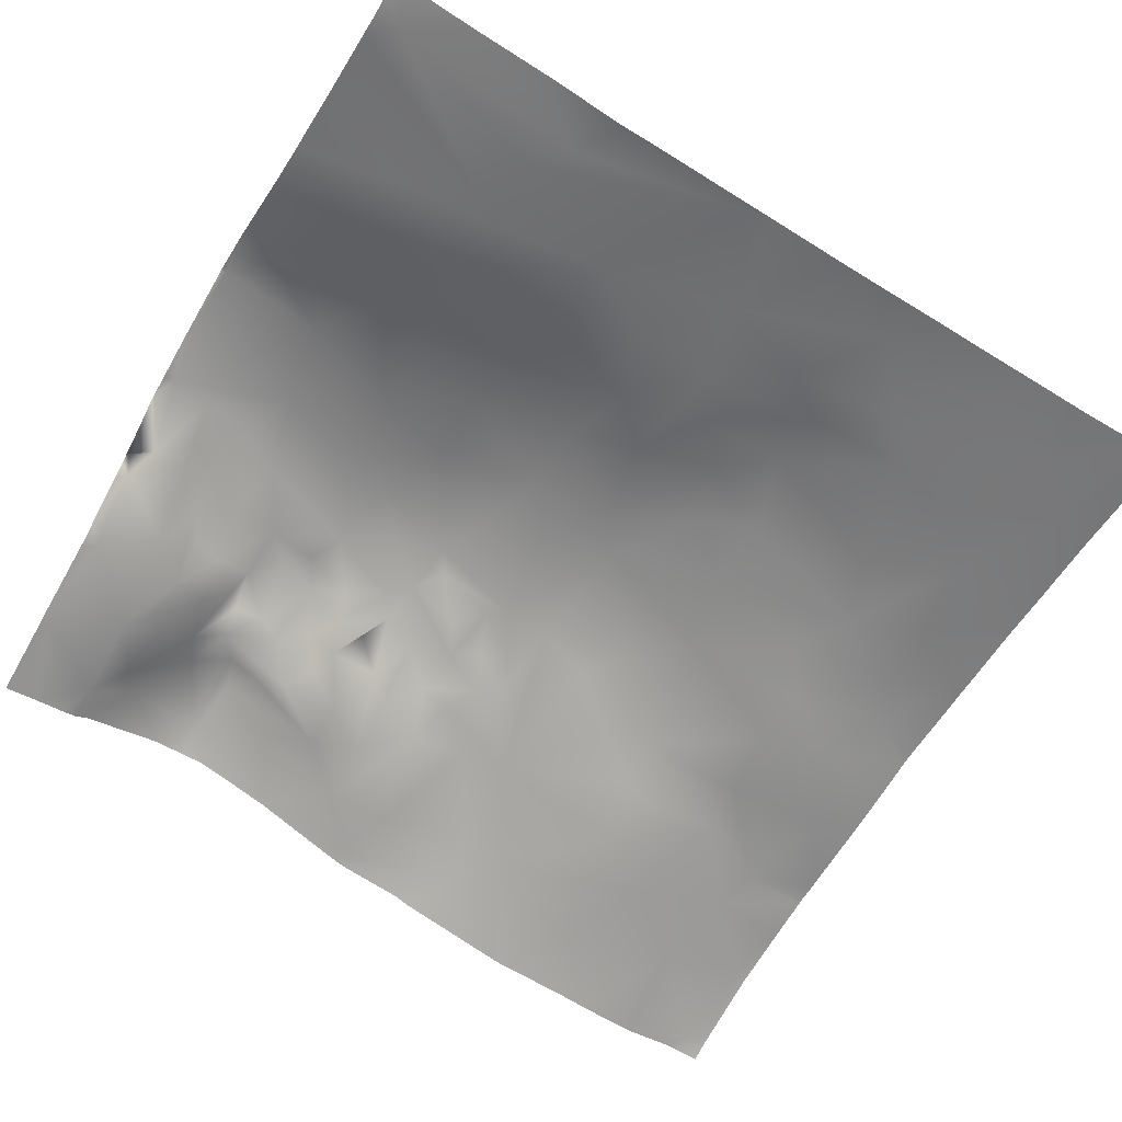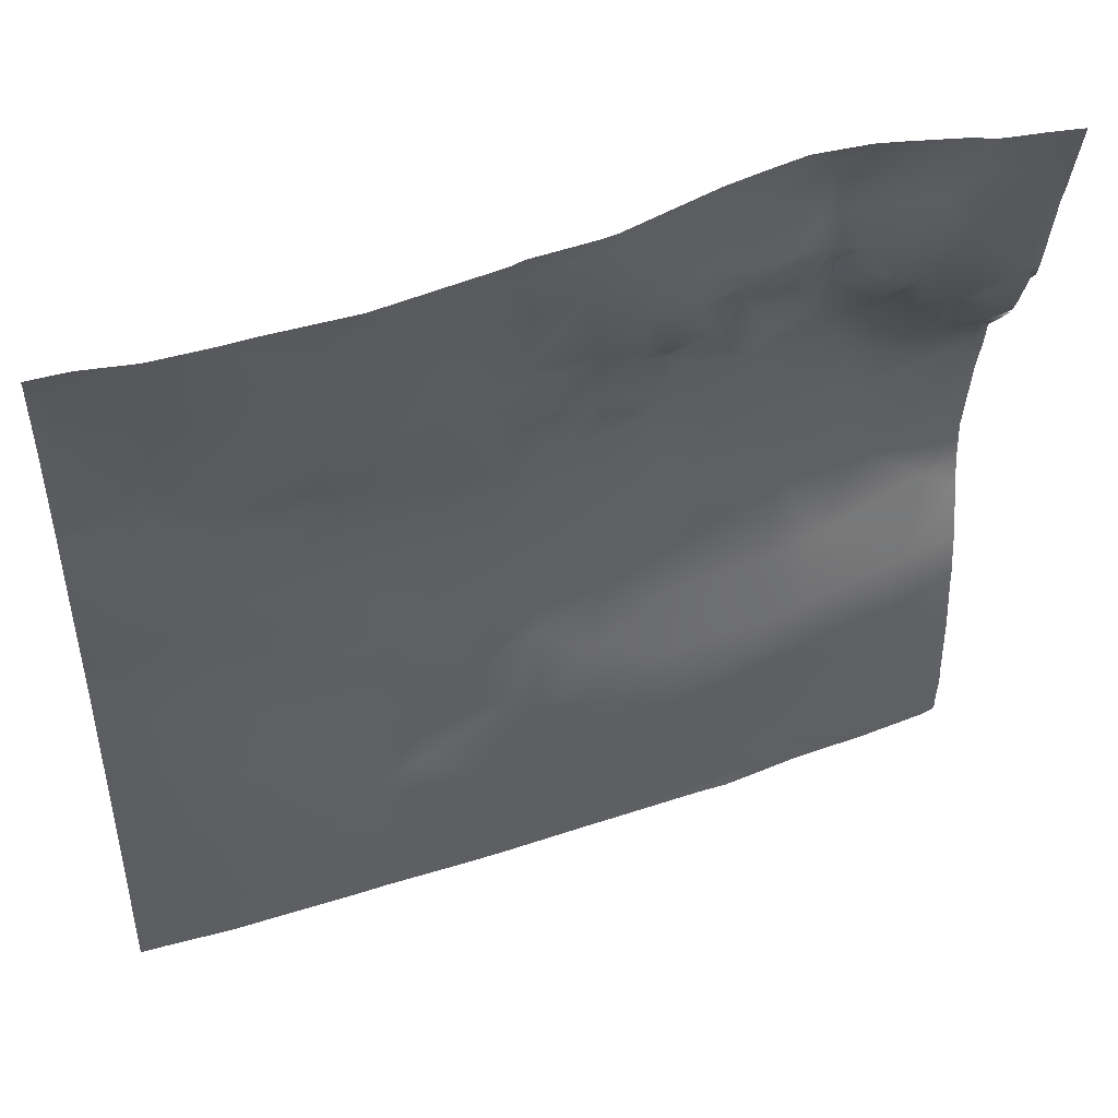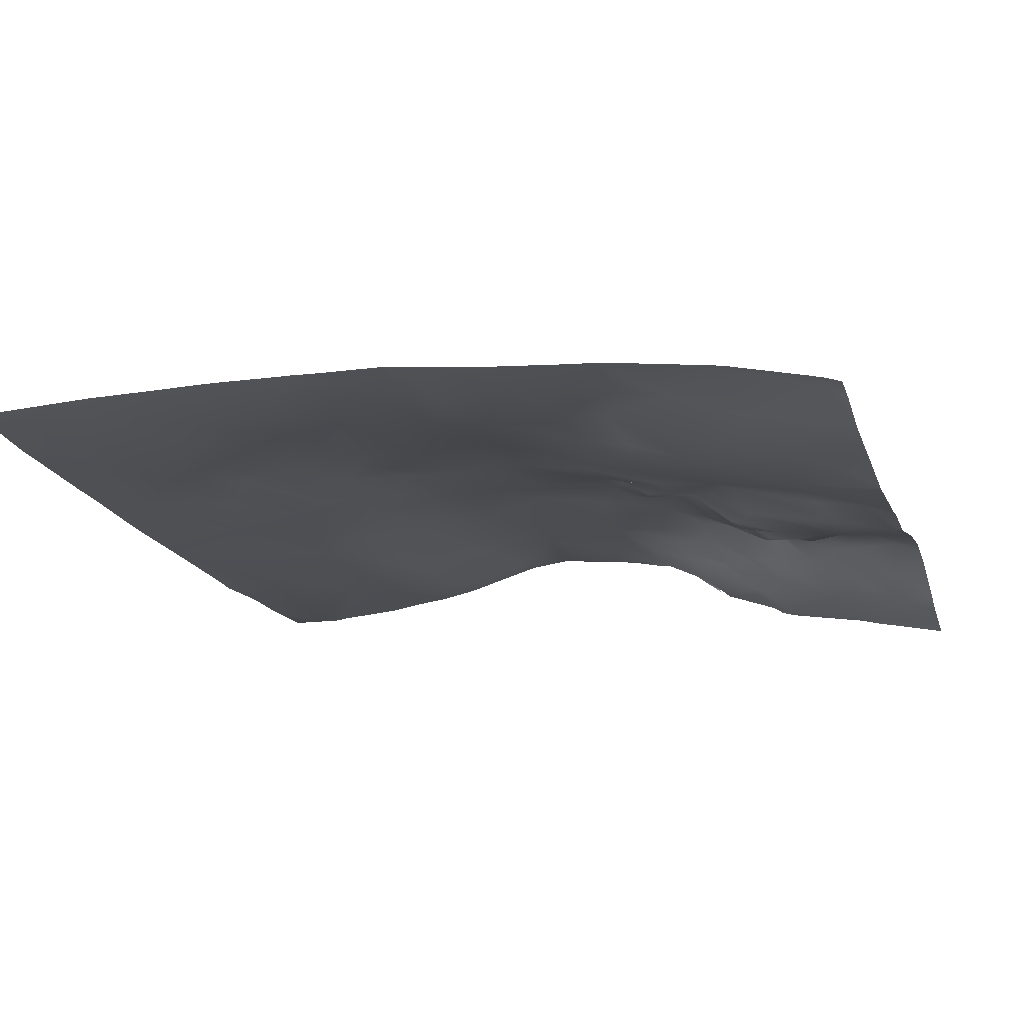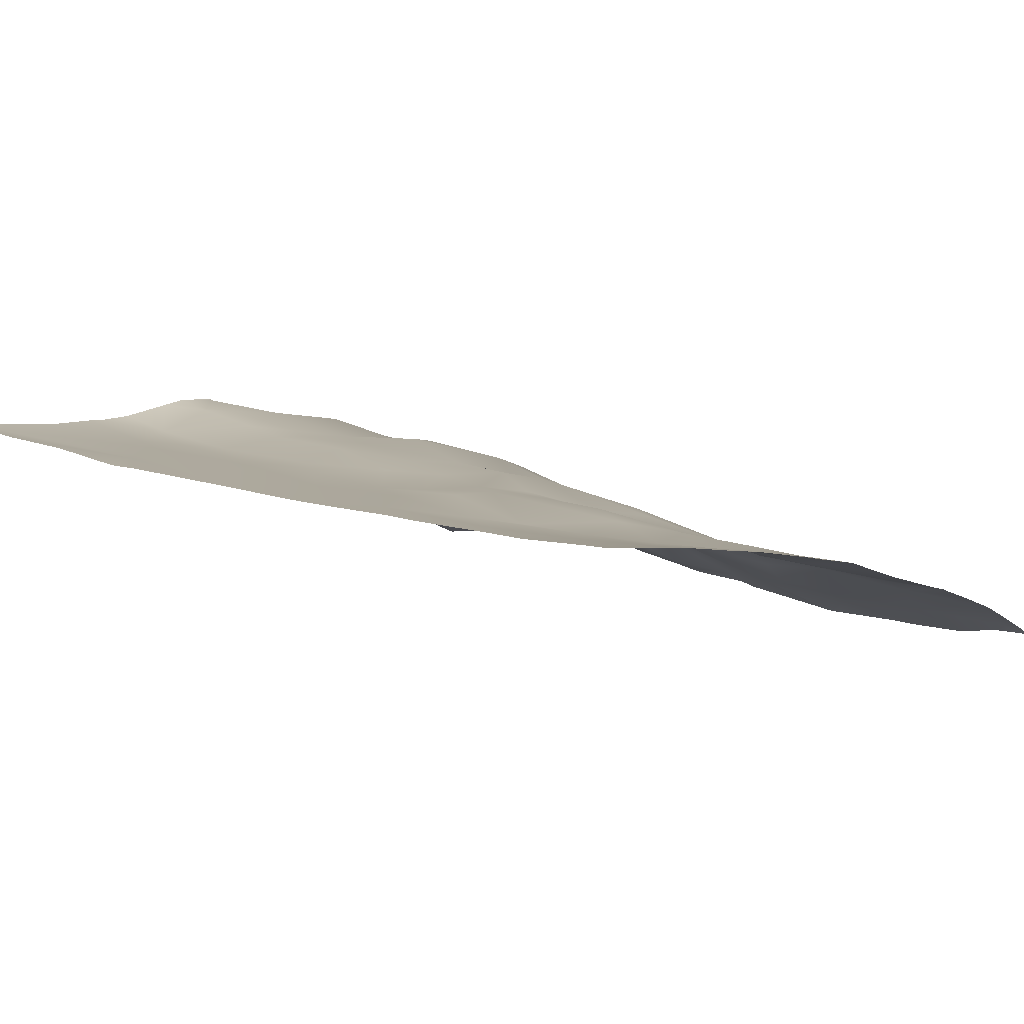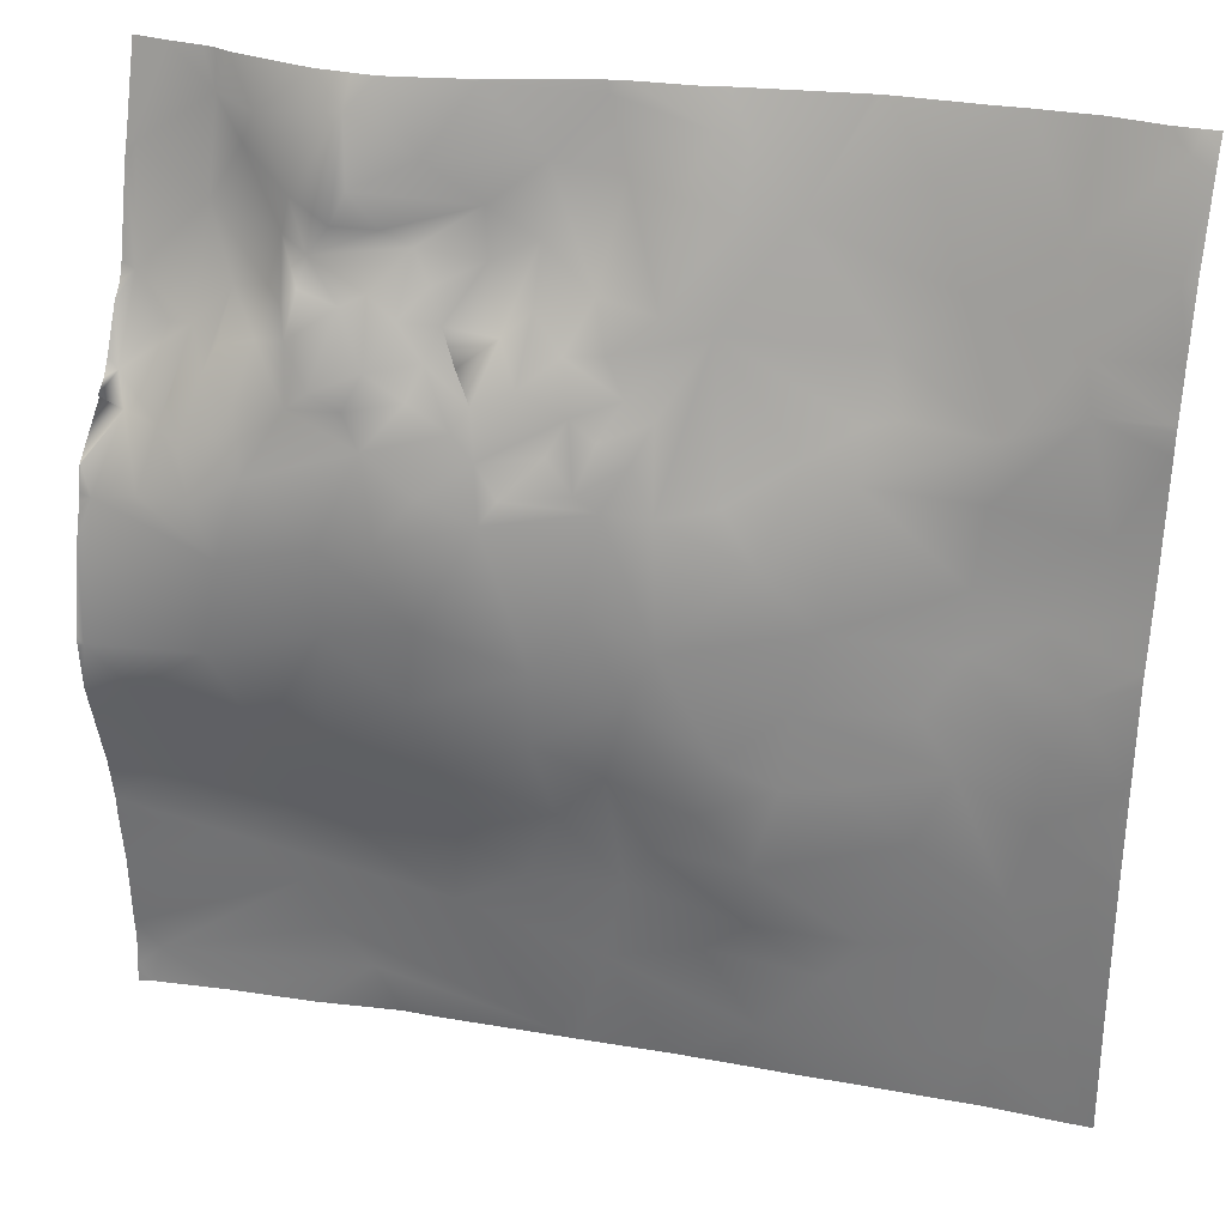
<metadata>
{"format":"obj","ext":"obj","renderer":"f3d","projection":"perspective","resolution":1024,"background":"white","views":[{"elev":-54.5,"azim":149.4,"up":"+Y"},{"elev":46.7,"azim":-12.1,"up":"+Z"},{"elev":-26.8,"azim":-73.4,"up":"+Y"},{"elev":-0.7,"azim":-143.0,"up":"+Y"},{"elev":29.3,"azim":-156.9,"up":"+Z"}]}
</metadata>
<code>
o lod_0_352_Cube
v -1431 -17.21 -390.4
v -1431 -14.8 -401.8
v -1430 -4.966 -417.4
v -1431 -4.418 -420.3
v -1432 -8.913 -413.1
v -1431 -11.09 -410.3
v -1435 -12.98 -405.6
v -1438 -13.43 -405.4
v -1436 -8.109 -413.6
v -1436 -4.686 -419.3
v -1438 -8.73 -410.2
v -1441 -4.883 -419.1
v -1439 -7.07 -415.1
v -1440 -10.4 -408.6
v -1442 -7.496 -413.1
v -1444 -4.445 -424.2
v -1446 -6.439 -416.4
v -1444 -8.443 -410.4
v -1442 -10.51 -405.7
v -1441 -14.49 -401.3
v -1445 -12.05 -405.2
v -1438 -16.69 -394.5
v -1445 -14.07 -400.6
v -1449 -8.475 -409.7
v -1449 -9.758 -403.7
v -1448 -10.61 -400.7
v -1446 -15.07 -395.8
v -1450 -11.37 -399.3
v -1453 -13.53 -401.3
v -1442 -17.48 -389
v -1451 -9.094 -408.1
v -1450 -13.1 -396.7
v -1448 -14.05 -391.8
v -1439 -18.56 -385
v -1443 -16.74 -385.7
v -1452 -16.46 -384.3
v -1452 -13.32 -393.7
v -1456 -16.16 -394.6
v -1453 -14.56 -390.7
v -1459 -17.4 -387.9
v -1464 -19.58 -392.2
v -1463 -20.78 -381.5
v -1459 -16.99 -396.1
v -1469 -22.4 -388.2
v -1455 -14.57 -400.2
v -1457 -10.14 -405.6
v -1458 -13.08 -401.6
v -1455 -9.443 -409.5
v -1460 -12.12 -408.8
v -1456 -9.193 -413
v -1460 -14.18 -405.7
v -1464 -11.23 -410.6
v -1462 -16.01 -402.7
v -1452 -7.326 -422.6
v -1461 -15.36 -398.8
v -1465 -18.94 -397
v -1469 -20.18 -394.8
v -1467 -17.18 -403.4
v -1464 -13.8 -405.4
v -1466 -12.47 -408.2
v -1469 -18.62 -401
v -1469 -14.16 -406.8
v -1474 -20.52 -399.4
v -1473 -16.58 -403.9
v -1474 -15.94 -409.4
v -1466 -12.18 -413.5
v -1462 -9.422 -416.7
v -1458 -7.741 -421.3
v -1467 -10.14 -418.6
v -1462 -7.866 -429.2
v -1452 -7.367 -431.6
v -1472 -11.15 -433.3
v -1442 -4.01 -434
v -1460 -8.707 -437.8
v -1446 -6.338 -443.1
v -1452 -7.912 -444.1
v -1430 -1.902 -434.6
v -1434 -3.644 -439.5
v -1436 -6.906 -448.9
v -1449 -9.56 -451.3
v -1440 -8.558 -457
v -1464 -11.65 -452.4
v -1463 -9.7 -445.1
v -1463 -12.16 -461
v -1472 -11.32 -441
v -1474 -12.64 -448.9
v -1470 -13.15 -457.4
v -1478 -13.14 -444
v -1480 -14.98 -456.6
v -1481 -12.69 -435.2
v -1476 -13.09 -426.8
v -1487 -14.74 -447
v -1477 -14.41 -417.3
v -1482 -15.13 -452.2
v -1469 -11.08 -416.2
v -1472 -14.6 -412.9
v -1475 -13.59 -415.7
v -1477 -15.14 -410.9
v -1479 -16.61 -413.2
v -1478 -18.14 -407.8
v -1481 -18.19 -409.4
v -1477 -17.75 -403.6
v -1482 -15.54 -417.6
v -1485 -21.47 -401.6
v -1481 -20.07 -400.3
v -1476 -23.86 -389.2
v -1481 -23.49 -390.4
v -1474 -24.89 -382.4
v -1483 -25.79 -384.8
v -1486 -24.33 -391.8
v -1486 -26.73 -385.5
v -1491 -26.12 -391.6
v -1430 -6.63 -469.3
v -1448 -9.783 -461.5
v -1432 -7.523 -472.4
v -1450 -10.85 -467
v -1473 -14.79 -475.9
v -1454 -11.48 -471.1
v -1478 -14.83 -465.5
v -1493 -17.43 -471.5
v -1487 -16.06 -462.7
v -1492 -15.95 -458.7
v -1499 -18.55 -464.4
v -1492 -15.52 -452.1
v -1502 -19.22 -460
v -1494 -16.34 -443.2
v -1506 -18.91 -447.6
v -1509 -20.33 -458.3
v -1489 -15.26 -441
v -1500 -17.38 -442.2
v -1483 -13.46 -430
v -1495 -17.41 -435.5
v -1509 -20.13 -439.8
v -1515 -21.28 -453.3
v -1506 -20.19 -434.7
v -1497 -18.12 -427.1
v -1491 -17.06 -421.4
v -1488 -17.71 -416.4
v -1494 -20.81 -412
v -1499 -21.23 -413.5
v -1499 -23.23 -408.7
v -1500 -25.73 -402
v -1502 -23.96 -407.9
v -1510 -24.55 -408.5
v -1505 -27.94 -397
v -1502 -29.18 -387.6
v -1517 -27.09 -400.5
v -1514 -29.8 -391.7
v -1523 -32.02 -383.4
v -1524 -29.04 -393.6
v -1518 -26.08 -405.4
v -1521 -25.31 -416.3
v -1510 -23.43 -414.2
v -1509 -22.78 -422.4
v -1516 -23.5 -425.1
v -1509 -21.65 -428.5
v -1520 -22.7 -431.4
v -1518 -21.72 -437
v -1524 -22.73 -439.6
v -1517 -21.82 -444.8
v -1521 -21.41 -464.5
v -1515 -20.68 -469.2
v -1506 -19.56 -471.9
v -1430 -17.98 -387.7
v -1430 -17.51 -389.5
v -1430 -19.69 -381.2
v -1433 -19.54 -381.2
v -1437 -19.53 -381.2
v -1438 -19.43 -381.2
v -1430 -16.75 -392
v -1447 -18.05 -381.2
v -1440 -18.88 -381.2
v -1464 -20.92 -381.2
v -1463 -20.78 -381.2
v -1474 -25.1 -381.2
v -1452 -18.07 -381.2
v -1449 -17.87 -381.2
v -1455 -18.21 -381.2
v -1459 -19.43 -381.2
v -1475 -25.56 -381.2
v -1482 -26.86 -381.2
v -1484 -27.48 -381.2
v -1496 -30.54 -381.2
v -1506 -31.76 -381.2
v -1497 -30.75 -381.2
v -1509 -32.27 -381.2
v -1515 -32.97 -381.2
v -1521 -32.75 -381.2
v -1524 -33 -381.2
v -1525 -33.18 -381.2
v -1525 -32.49 -382.9
v -1525 -31.96 -384.5
v -1496 -30.69 -381.2
v -1525 -29.44 -392.9
v -1430 -5.051 -417.2
v -1430 -4.995 -417.3
v -1430 -4.966 -417.4
v -1430 -4.503 -420.1
v -1430 -4.286 -420.9
v -1430 -14.78 -401.1
v -1430 -14.19 -402.9
v -1430 -13.05 -404.4
v -1430 -11.07 -409.2
v -1430 -10.22 -410.8
v -1430 -8.91 -412.1
v -1430 -9.709 -411.8
v -1525 -27.95 -400.3
v -1525 -27.02 -405.3
v -1525 -26.88 -405.9
v -1525 -26.66 -408.1
v -1525 -25.19 -419.1
v -1525 -24.52 -423.1
v -1430 -3.334 -424.5
v -1430 -1.823 -433.9
v -1430 -1.715 -434.8
v -1430 -1.705 -434.4
v -1430 -2.121 -439.6
v -1430 -2.927 -442.7
v -1430 -4.696 -449.3
v -1430 -5.471 -454
v -1430 -5.586 -456
v -1430 -6.274 -461.6
v -1430 -6.6 -469.2
v -1430 -6.605 -469.3
v -1430 -6.803 -471.2
v -1430 -6.47 -474.5
v -1448 -10.31 -476.6
v -1439 -8.773 -476.6
v -1430 -6.418 -476.6
v -1431 -6.976 -476.6
v -1457 -12.47 -476.6
v -1473 -14.83 -476.6
v -1460 -12.88 -476.6
v -1475 -15.19 -476.6
v -1484 -16.62 -476.6
v -1489 -17.27 -476.6
v -1473 -14.92 -476.6
v -1474 -14.97 -476.6
v -1525 -23.49 -428.9
v -1525 -23.7 -427.7
v -1525 -23.01 -436.3
v -1525 -22.76 -439.5
v -1525 -22.66 -441.3
v -1525 -22.24 -447.8
v -1525 -22.14 -449.9
v -1525 -21.99 -455.3
v -1525 -21.69 -463
v -1524 -21.6 -476.6
v -1525 -21.67 -476.6
v -1497 -18.36 -476.6
v -1501 -18.97 -476.6
v -1511 -20.26 -476.6
v -1515 -20.8 -476.6
v -1522 -21.42 -476.6
f 1 164 165
f 1 165 170
f 2 200 201
f 2 170 200
f 3 195 196
f 3 196 197
f 3 198 4
f 4 198 199
f 5 195 3
f 4 5 3
f 5 205 206
f 6 203 204
f 6 205 5
f 6 202 203
f 7 2 6
f 8 7 6
f 8 2 7
f 9 6 5
f 9 8 6
f 10 9 5
f 10 5 4
f 11 8 9
f 12 9 10
f 13 11 9
f 12 13 9
f 13 14 11
f 11 14 8
f 12 15 13
f 15 14 13
f 16 12 10
f 16 10 4
f 17 15 12
f 16 17 12
f 15 18 14
f 17 18 15
f 18 19 14
f 19 20 14
f 14 20 8
f 18 21 19
f 21 20 19
f 20 22 8
f 8 22 2
f 22 1 2
f 21 23 20
f 23 22 20
f 24 21 18
f 17 24 18
f 25 23 21
f 24 25 21
f 25 26 23
f 26 27 23
f 27 22 23
f 28 26 25
f 28 27 26
f 29 28 25
f 22 27 30
f 31 29 25
f 31 25 24
f 32 27 28
f 29 32 28
f 33 30 27
f 32 33 27
f 30 34 22
f 22 34 1
f 33 35 30
f 30 35 34
f 34 167 1
f 167 164 1
f 172 34 35
f 34 169 168
f 35 171 172
f 33 36 35
f 177 35 36
f 37 36 33
f 37 33 32
f 36 176 177
f 32 38 37
f 38 39 37
f 39 36 37
f 36 178 176
f 40 36 39
f 40 178 36
f 41 40 39
f 41 39 38
f 42 179 40
f 43 41 38
f 43 38 32
f 41 44 40
f 44 42 40
f 45 43 32
f 45 32 29
f 46 45 29
f 46 29 31
f 47 43 45
f 46 47 45
f 48 46 31
f 48 31 24
f 49 46 48
f 50 48 24
f 49 48 50
f 50 24 17
f 49 51 46
f 51 47 46
f 52 51 49
f 52 49 50
f 51 53 47
f 54 50 17
f 54 17 16
f 53 55 47
f 55 43 47
f 56 43 55
f 53 56 55
f 56 41 43
f 57 41 56
f 57 44 41
f 58 56 53
f 58 57 56
f 59 58 53
f 60 59 53
f 60 58 59
f 60 53 51
f 60 51 52
f 61 57 58
f 62 58 60
f 61 58 62
f 61 63 57
f 63 44 57
f 64 61 62
f 64 63 61
f 65 62 60
f 65 64 62
f 66 60 52
f 65 60 66
f 66 52 67
f 67 52 50
f 67 50 68
f 68 50 54
f 69 67 68
f 69 66 67
f 70 68 54
f 69 68 70
f 70 54 71
f 71 54 16
f 72 69 70
f 71 16 73
f 73 16 4
f 74 70 71
f 72 70 74
f 71 73 75
f 76 74 71
f 76 71 75
f 77 73 4
f 75 73 78
f 73 77 78
f 77 213 214
f 4 199 213
f 77 214 216
f 77 217 78
f 78 217 218
f 79 219 220
f 79 218 219
f 75 78 79
f 80 75 79
f 80 76 75
f 81 220 221
f 81 80 79
f 80 82 76
f 82 83 76
f 83 74 76
f 84 82 80
f 84 80 81
f 83 85 74
f 85 72 74
f 86 83 82
f 86 85 83
f 87 86 82
f 84 87 82
f 86 88 85
f 89 86 87
f 89 88 86
f 90 72 85
f 88 90 85
f 90 91 72
f 91 69 72
f 92 90 88
f 91 93 69
f 92 88 94
f 94 88 89
f 69 93 95
f 69 95 66
f 95 96 66
f 96 65 66
f 97 96 95
f 97 65 96
f 93 97 95
f 97 98 65
f 93 99 97
f 99 98 97
f 98 100 65
f 100 64 65
f 99 101 98
f 101 100 98
f 100 102 64
f 102 63 64
f 103 101 99
f 93 103 99
f 101 104 100
f 100 104 102
f 103 104 101
f 102 105 63
f 104 105 102
f 105 106 63
f 63 106 44
f 105 107 106
f 106 108 44
f 108 42 44
f 107 109 106
f 106 109 108
f 105 110 107
f 110 109 107
f 104 110 105
f 108 173 42
f 42 173 174
f 109 180 108
f 111 109 110
f 182 109 111
f 112 111 110
f 104 112 110
f 113 223 224
f 113 222 223
f 113 114 81
f 114 84 81
f 113 225 115
f 115 114 113
f 116 84 114
f 116 114 115
f 117 84 116
f 118 116 115
f 117 116 118
f 226 230 115
f 117 119 84
f 119 87 84
f 119 89 87
f 120 235 236
f 121 89 119
f 120 121 119
f 122 89 121
f 89 122 94
f 123 121 120
f 123 122 121
f 122 124 94
f 124 92 94
f 125 124 122
f 123 125 122
f 124 126 92
f 125 127 124
f 127 126 124
f 123 128 125
f 128 127 125
f 92 126 129
f 129 90 92
f 127 130 126
f 129 131 90
f 90 131 91
f 131 93 91
f 131 103 93
f 126 132 129
f 130 132 126
f 129 132 131
f 127 133 130
f 133 132 130
f 134 133 127
f 128 134 127
f 133 135 132
f 132 136 131
f 135 136 132
f 131 137 103
f 136 137 131
f 103 137 138
f 138 104 103
f 137 139 138
f 138 139 104
f 140 139 137
f 140 137 136
f 139 141 104
f 140 141 139
f 141 142 104
f 142 112 104
f 140 143 141
f 143 142 141
f 144 143 140
f 144 142 143
f 142 145 112
f 144 145 142
f 145 146 112
f 146 193 112
f 147 145 144
f 146 184 185
f 148 146 145
f 186 146 148
f 147 148 145
f 148 187 186
f 149 189 188
f 149 187 148
f 150 149 148
f 150 148 147
f 151 208 147
f 151 147 144
f 210 151 152
f 151 144 153
f 152 151 153
f 140 153 144
f 154 153 140
f 154 152 153
f 136 154 140
f 155 152 154
f 156 154 136
f 156 155 154
f 135 156 136
f 157 155 156
f 157 240 155
f 158 156 135
f 157 156 158
f 133 158 135
f 241 157 159
f 159 157 158
f 160 158 133
f 159 158 160
f 160 133 134
f 246 134 161
f 161 134 128
f 161 128 162
f 162 128 123
f 163 162 123
f 120 163 123
f 225 226 115
f 192 191 149
f 180 175 108
f 254 161 162
f 247 246 161
f 231 233 118
f 228 118 115
f 232 237 117
f 211 210 152
f 227 231 118
f 243 160 244
f 252 162 163
f 234 119 117
f 212 152 155
f 245 160 134
f 237 238 117
f 221 222 81
f 201 202 2
f 251 120 250
f 233 117 118
f 207 147 208
f 230 228 115
f 183 112 193
f 236 250 120
f 242 241 159
f 192 150 194
f 240 212 155
f 249 161 248
f 238 234 117
f 207 194 150
f 243 242 159
f 251 252 163
f 183 182 111
f 253 254 162
f 216 215 77
f 191 189 149
f 2 1 170
f 3 197 198
f 5 206 195
f 6 204 205
f 6 2 202
f 34 168 167
f 167 166 164
f 172 169 34
f 177 171 35
f 40 179 178
f 42 174 179
f 77 4 213
f 77 215 217
f 79 78 218
f 81 79 220
f 108 175 173
f 109 181 180
f 182 181 109
f 113 81 222
f 113 224 225
f 226 229 230
f 120 119 235
f 146 185 193
f 186 184 146
f 149 188 187
f 151 209 208
f 210 209 151
f 157 239 240
f 241 239 157
f 246 245 134
f 254 248 161
f 228 227 118
f 243 159 160
f 252 253 162
f 234 235 119
f 212 211 152
f 245 244 160
f 251 163 120
f 233 232 117
f 207 150 147
f 183 111 112
f 192 149 150
f 249 247 161
f 191 190 189

</code>
